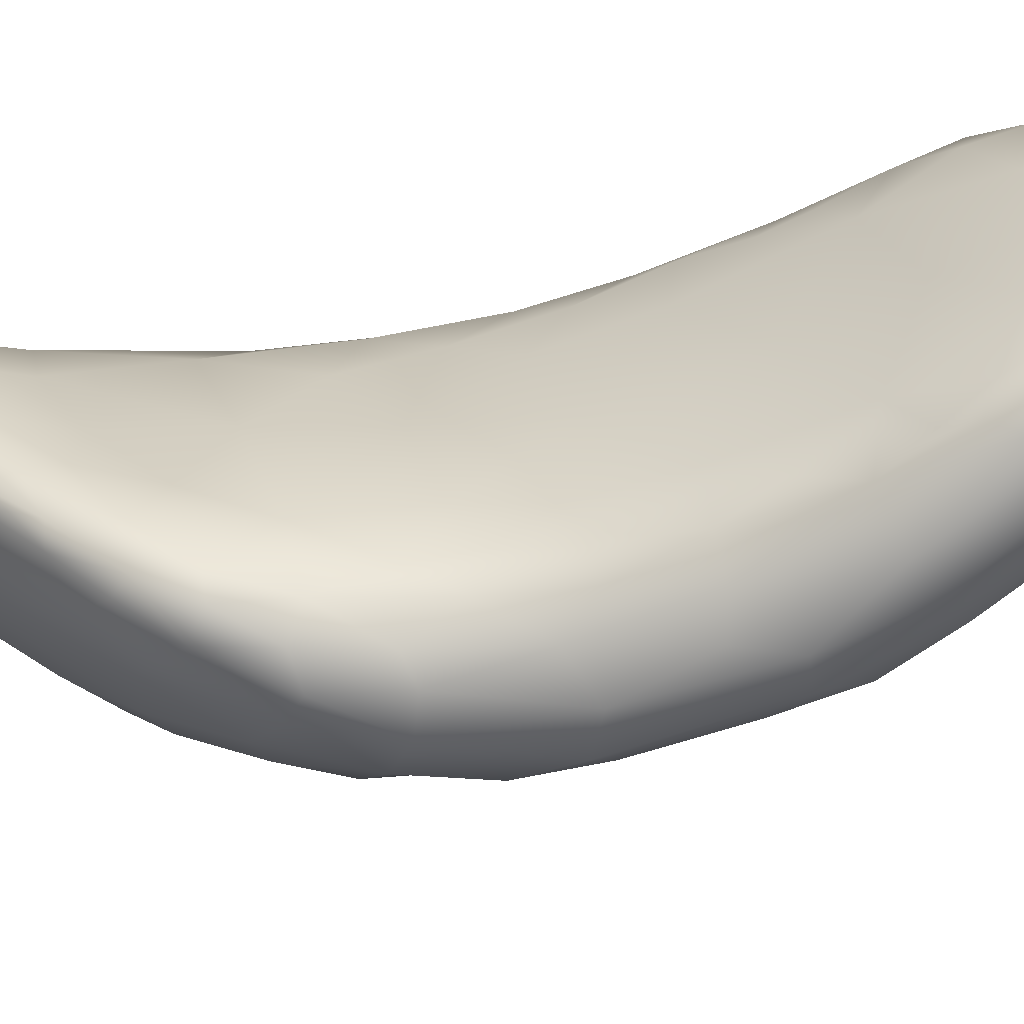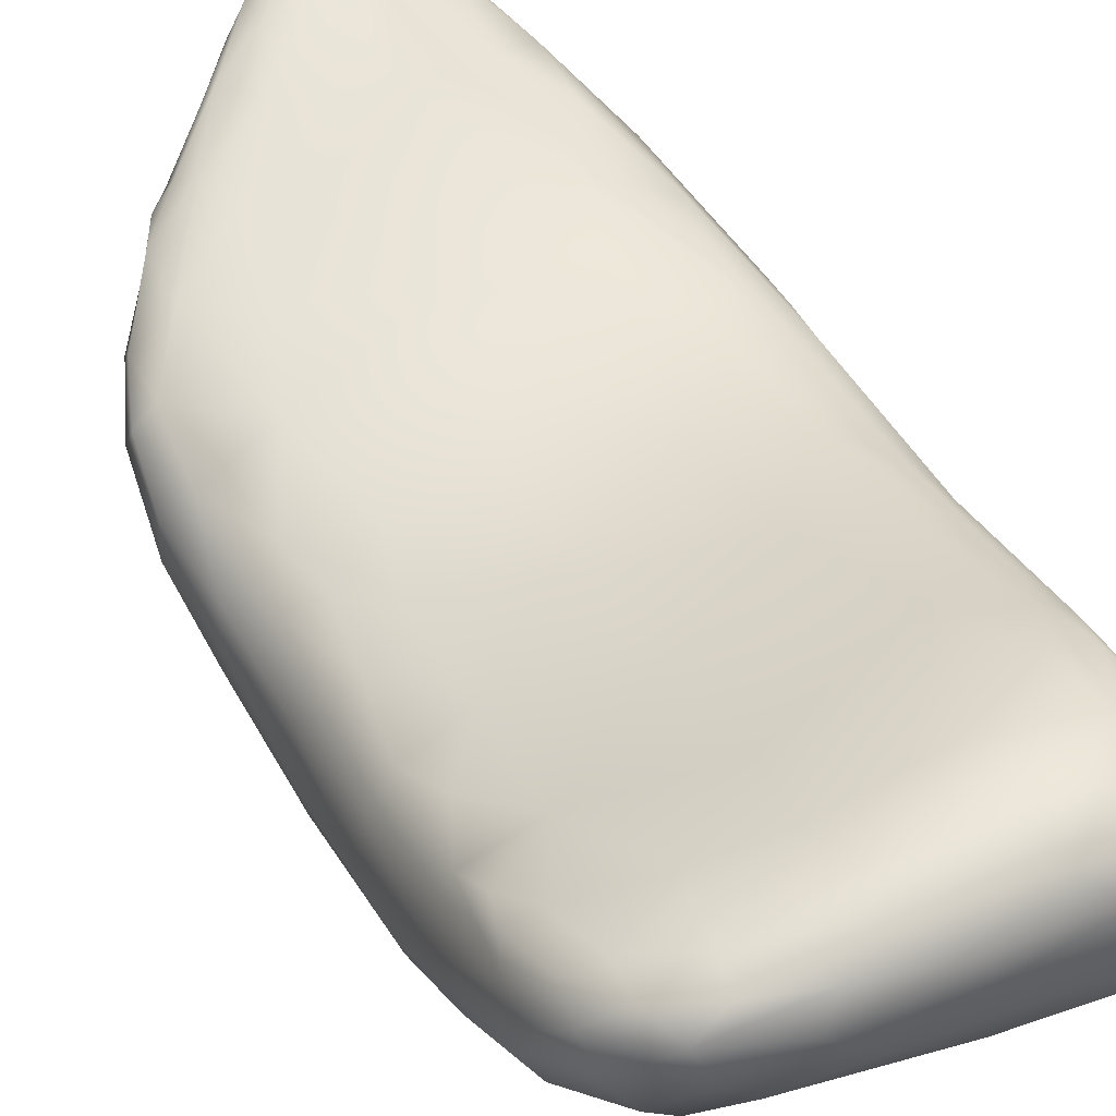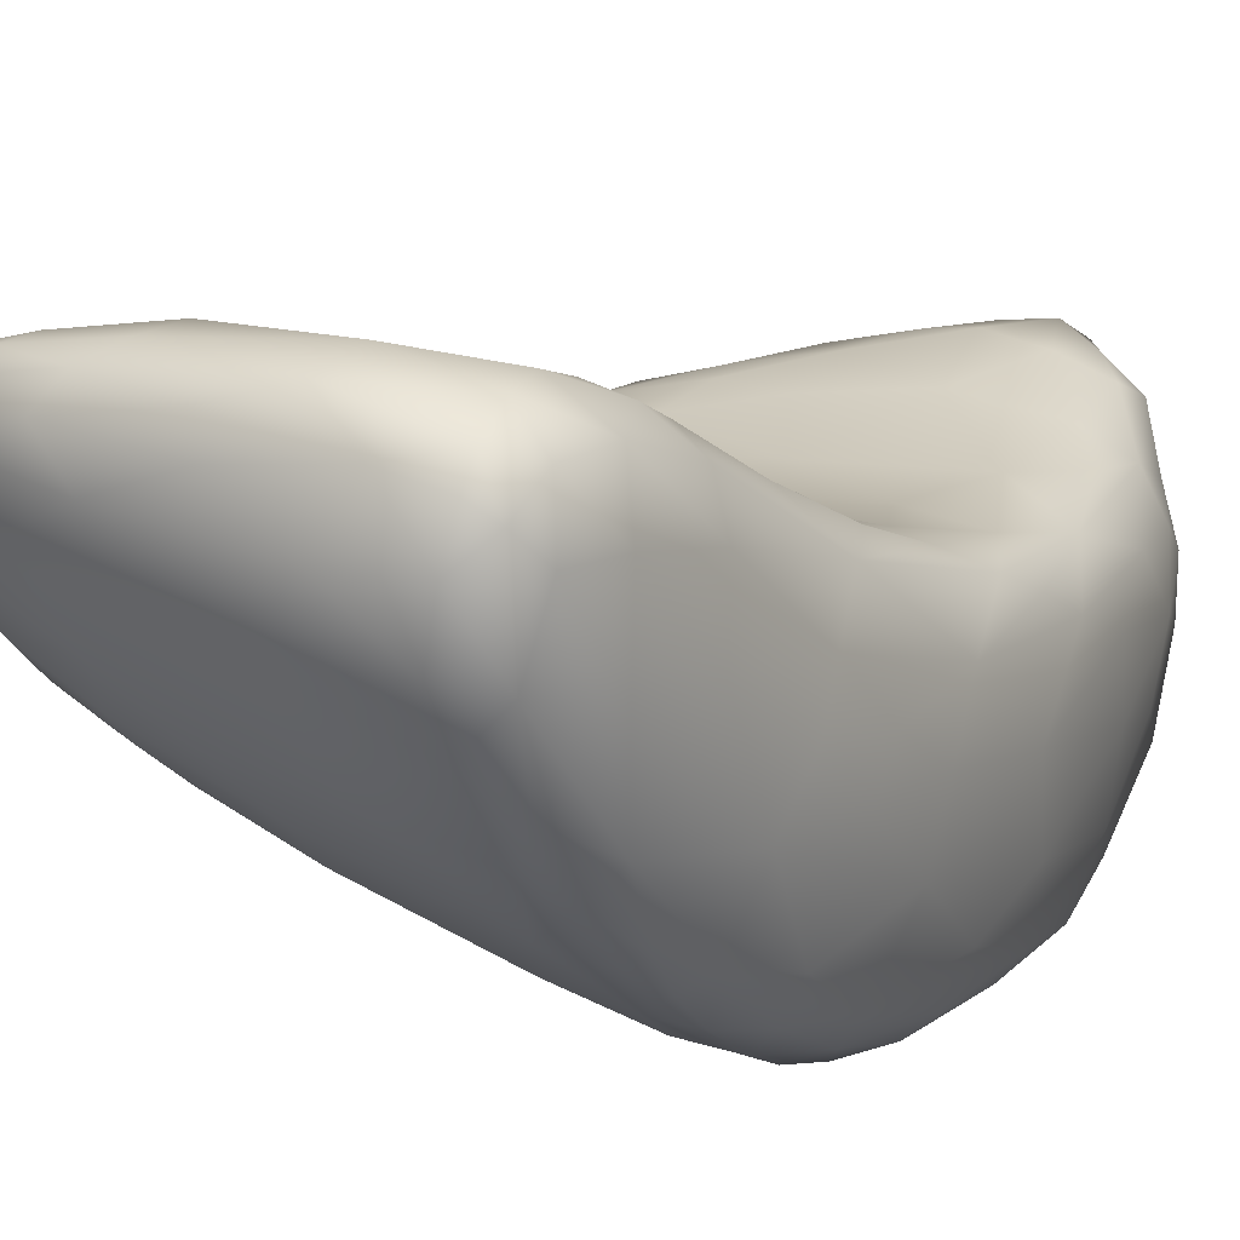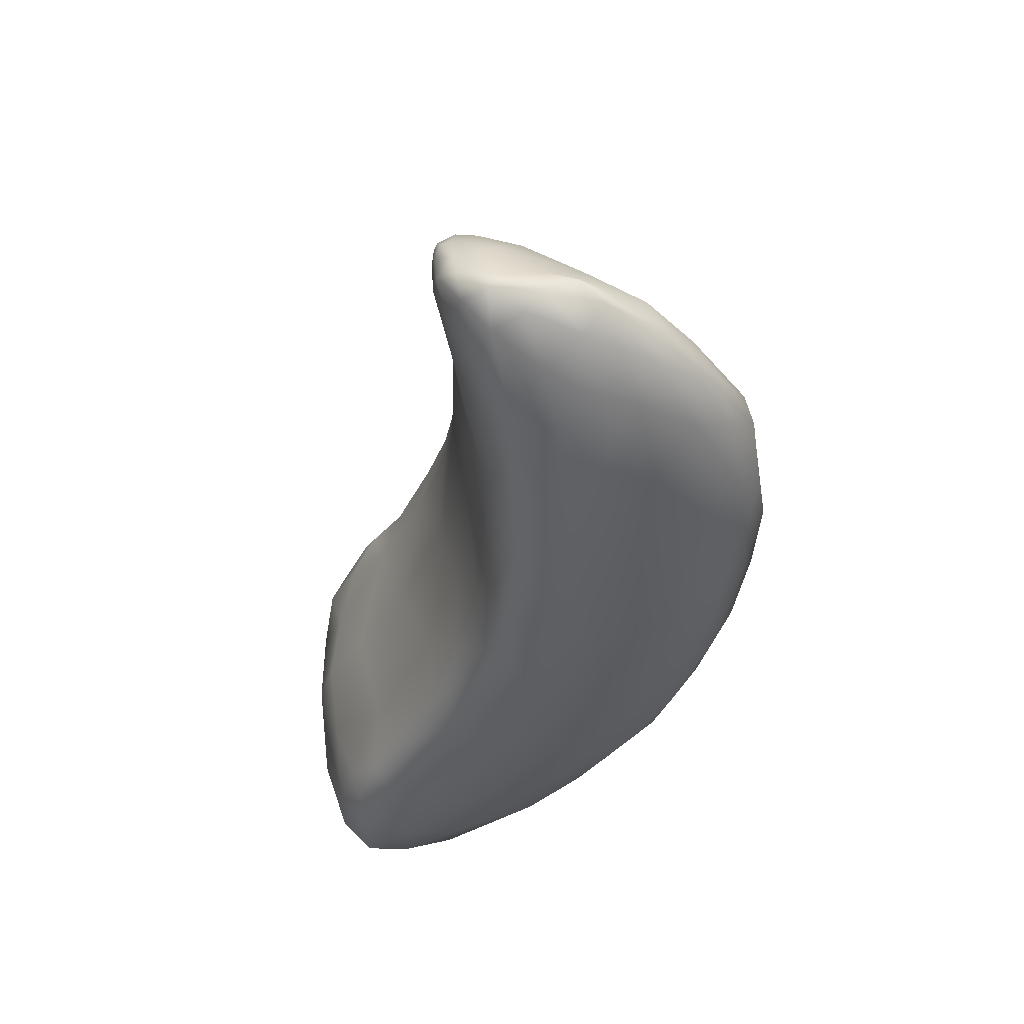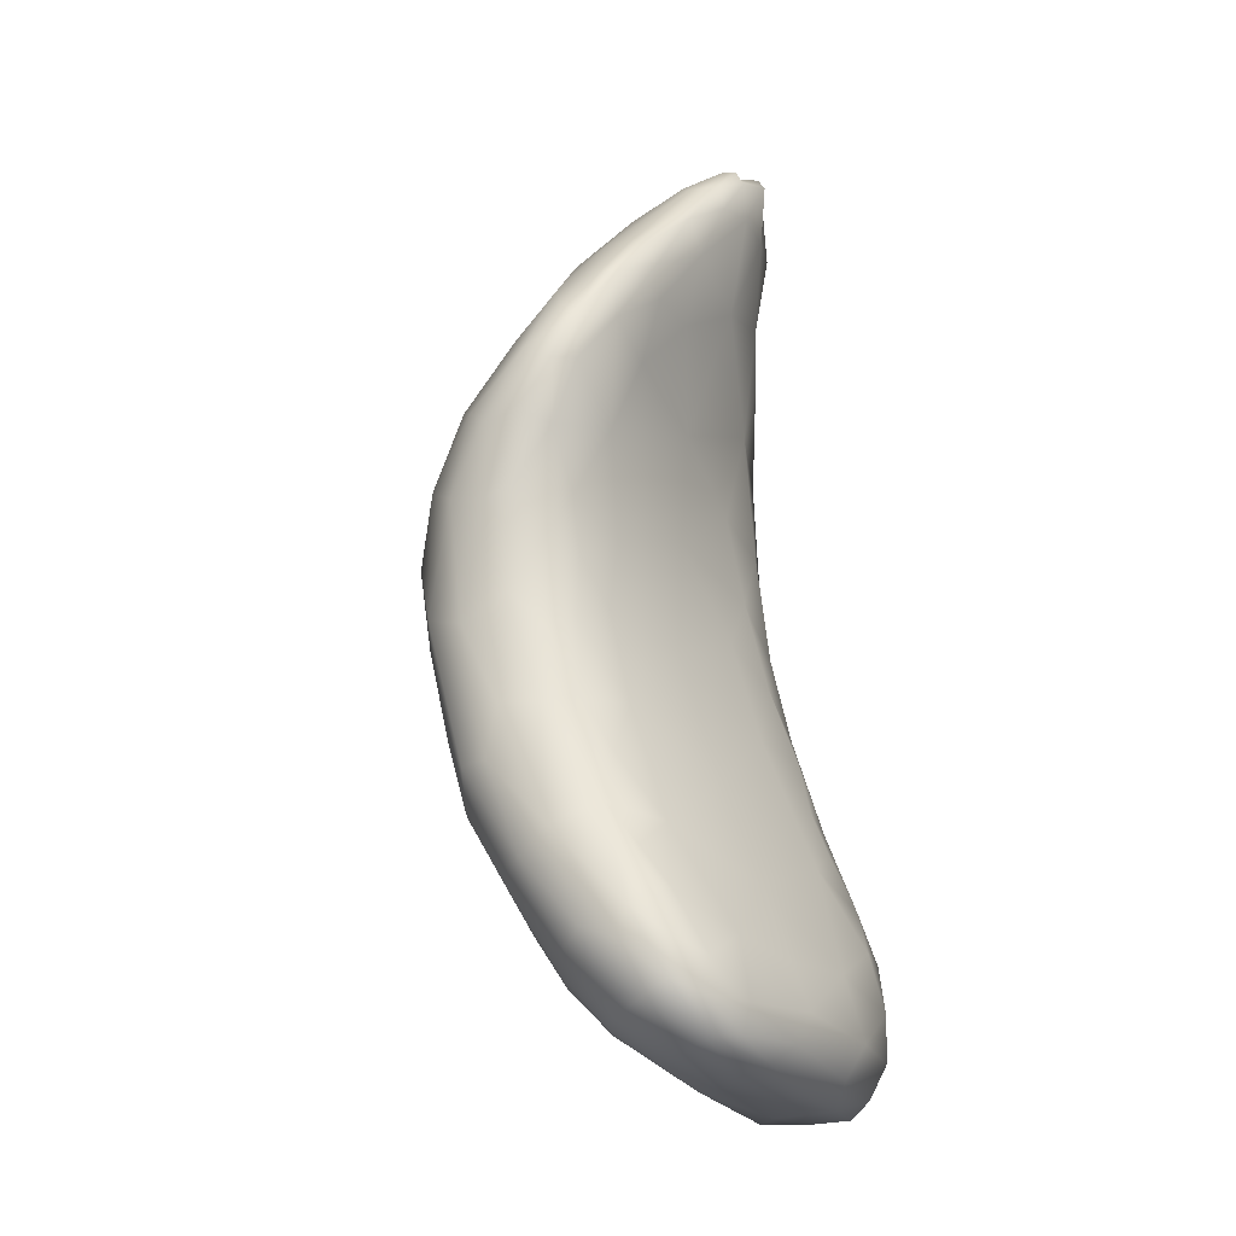
<metadata>
{"format":"obj","ext":"obj","renderer":"f3d","projection":"perspective","resolution":1024,"background":"white","views":[{"elev":26.7,"azim":83.3,"up":"+Y"},{"elev":56.4,"azim":144.5,"up":"+Y"},{"elev":16.0,"azim":-160.2,"up":"+Y"},{"elev":44.6,"azim":-98.6,"up":"+Z"},{"elev":-9.7,"azim":121.3,"up":"+Z"}]}
</metadata>
<code>
o 526157192
v 2.334 2.923 3.978
v 2.287 2.912 4.001
v 2.325 2.983 3.979
v 2.29 3.012 3.992
v 2.409 2.979 3.988
v 2.314 3.03 3.984
v 2.374 3.04 3.996
v 2.473 2.919 4.018
v 2.334 2.864 4.014
v 2.269 2.984 4.015
v 2.568 2.997 4.023
v 2.484 3.028 4.009
v 2.274 3.042 4.025
v 2.312 3.053 4.007
v 2.493 3.059 4.02
v 2.424 3.077 4.031
v 2.311 2.79 4.052
v 2.294 2.827 4.041
v 2.425 2.817 4.067
v 2.257 2.787 4.102
v 2.595 2.881 4.081
v 2.249 2.889 4.082
v 2.638 2.959 4.056
v 2.606 3.039 4.038
v 2.309 3.075 4.049
v 2.584 3.068 4.052
v 2.287 2.755 4.096
v 2.248 2.979 4.084
v 2.673 3.01 4.062
v 2.684 3.049 4.08
v 2.403 3.093 4.071
v 2.331 2.716 4.134
v 2.49 2.771 4.135
v 2.533 2.823 4.104
v 2.679 2.926 4.089
v 2.706 2.949 4.099
v 2.727 2.991 4.118
v 2.262 3.037 4.11
v 2.552 3.084 4.073
v 2.648 3.07 4.083
v 2.222 2.881 4.176
v 2.729 3.028 4.141
v 2.696 3.057 4.123
v 2.312 3.076 4.104
v 2.531 3.089 4.106
v 2.414 3.072 4.149
v 2.28 2.699 4.151
v 2.261 2.713 4.154
v 2.21 2.759 4.231
v 2.61 2.832 4.13
v 2.686 2.874 4.141
v 2.732 2.904 4.171
v 2.229 2.955 4.2
v 2.273 3.049 4.16
v 2.636 3.073 4.116
v 2.747 2.932 4.193
v 2.743 2.973 4.182
v 2.247 3.001 4.216
v 2.534 3.069 4.16
v 2.689 3.054 4.164
v 2.288 2.648 4.208
v 2.262 2.666 4.199
v 2.502 2.716 4.217
v 2.622 2.794 4.19
v 2.717 3.026 4.183
v 2.315 3.056 4.174
v 2.61 3.047 4.188
v 2.372 2.645 4.254
v 2.239 2.682 4.219
v 2.194 2.815 4.278
v 2.708 2.811 4.245
v 2.735 2.983 4.216
v 2.273 3.023 4.223
v 2.349 3.009 4.271
v 2.195 2.861 4.314
v 2.736 2.884 4.302
v 2.243 2.966 4.319
v 2.507 3.02 4.244
v 2.259 2.625 4.253
v 2.298 2.601 4.292
v 2.208 2.653 4.301
v 2.631 2.732 4.295
v 2.734 2.848 4.269
v 2.717 2.989 4.249
v 2.687 3.009 4.233
v 2.23 2.609 4.309
v 2.499 2.659 4.321
v 2.205 2.902 4.384
v 2.281 2.991 4.292
v 2.258 2.577 4.333
v 2.178 2.753 4.34
v 2.7 2.757 4.318
v 2.173 2.793 4.381
v 2.701 2.976 4.279
v 2.631 2.971 4.309
v 2.38 2.582 4.404
v 2.718 2.761 4.371
v 2.726 2.798 4.376
v 2.7 2.933 4.327
v 2.485 2.957 4.365
v 2.293 2.564 4.372
v 2.261 2.541 4.41
v 2.198 2.593 4.394
v 2.168 2.674 4.431
v 2.603 2.668 4.405
v 2.677 2.714 4.402
v 2.218 2.91 4.44
v 2.28 2.967 4.344
v 2.225 2.551 4.427
v 2.524 2.625 4.443
v 2.157 2.805 4.507
v 2.702 2.851 4.439
v 2.716 2.805 4.44
v 2.664 2.925 4.383
v 2.248 2.934 4.409
v 2.337 2.931 4.428
v 2.182 2.544 4.535
v 2.16 2.595 4.532
v 2.158 2.745 4.456
v 2.672 2.886 4.445
v 2.602 2.907 4.444
v 2.246 2.52 4.476
v 2.288 2.532 4.46
v 2.694 2.696 4.543
v 2.703 2.748 4.533
v 2.592 2.633 4.514
v 2.65 2.668 4.514
v 2.165 2.843 4.595
v 2.198 2.872 4.546
v 2.466 2.891 4.522
v 2.216 2.512 4.549
v 2.253 2.502 4.553
v 2.457 2.574 4.545
v 2.133 2.718 4.599
v 2.673 2.84 4.533
v 2.317 2.523 4.544
v 2.253 2.897 4.503
v 2.639 2.861 4.54
v 2.584 2.87 4.555
v 2.325 2.885 4.551
v 2.15 2.554 4.661
v 2.14 2.624 4.634
v 2.665 2.664 4.607
v 2.686 2.797 4.568
v 2.249 2.485 4.664
v 2.219 2.491 4.647
v 2.554 2.608 4.634
v 2.652 2.828 4.635
v 2.251 2.864 4.613
v 2.133 2.788 4.703
v 2.148 2.816 4.652
v 2.404 2.861 4.665
v 2.616 2.849 4.618
v 2.361 2.525 4.671
v 2.184 2.51 4.681
v 2.672 2.792 4.692
v 2.19 2.848 4.681
v 2.551 2.859 4.64
v 2.65 2.668 4.701
v 2.682 2.717 4.682
v 2.683 2.763 4.678
v 2.155 2.826 4.782
v 2.155 2.526 4.78
v 2.12 2.68 4.791
v 2.123 2.749 4.8
v 2.277 2.853 4.718
v 2.619 2.841 4.687
v 2.209 2.486 4.751
v 2.57 2.616 4.719
v 2.68 2.762 4.768
v 2.558 2.855 4.773
v 2.256 2.486 4.761
v 2.434 2.555 4.756
v 2.644 2.83 4.764
v 2.384 2.857 4.802
v 2.324 2.51 4.765
v 2.136 2.591 4.814
v 2.533 2.617 4.791
v 2.665 2.73 4.784
v 2.671 2.801 4.78
v 2.226 2.852 4.834
v 2.51 2.868 4.861
v 2.178 2.506 4.837
v 2.593 2.671 4.808
v 2.13 2.789 4.885
v 2.296 2.512 4.845
v 2.373 2.555 4.87
v 2.174 2.841 4.907
v 2.222 2.501 4.855
v 2.151 2.547 4.876
v 2.121 2.725 4.945
v 2.654 2.797 4.856
v 2.653 2.834 4.841
v 2.42 2.877 4.928
v 2.628 2.852 4.842
v 2.312 2.881 4.97
v 2.571 2.87 4.901
v 2.139 2.608 4.984
v 2.46 2.628 4.895
v 2.127 2.655 4.919
v 2.557 2.72 4.899
v 2.189 2.519 4.93
v 2.159 2.829 4.99
v 2.21 2.861 4.977
v 2.487 2.881 4.945
v 2.62 2.846 4.9
v 2.165 2.555 4.953
v 2.224 2.525 4.945
v 2.284 2.529 4.912
v 2.582 2.794 4.943
v 2.309 2.585 4.97
v 2.478 2.756 5.007
v 2.616 2.824 4.914
v 2.196 2.872 5.073
v 2.408 2.893 5.019
v 2.56 2.868 4.964
v 2.381 2.687 5.021
v 2.137 2.776 5.006
v 2.565 2.842 4.965
v 2.496 2.882 4.986
v 2.185 2.565 5.007
v 2.501 2.812 5.017
v 2.537 2.866 4.994
v 2.165 2.605 5.037
v 2.136 2.69 5.035
v 2.39 2.782 5.086
v 2.511 2.856 5.017
v 2.432 2.89 5.06
v 2.504 2.871 5.011
v 2.227 2.596 5.04
v 2.274 2.645 5.065
v 2.139 2.745 5.055
v 2.445 2.841 5.068
v 2.185 2.851 5.124
v 2.252 2.893 5.078
v 2.223 2.658 5.113
v 2.443 2.872 5.065
v 2.314 2.905 5.088
v 2.189 2.645 5.095
v 2.161 2.666 5.08
v 2.162 2.744 5.123
v 2.16 2.795 5.081
v 2.389 2.867 5.114
v 2.361 2.893 5.123
v 2.263 2.905 5.147
v 2.362 2.9 5.091
v 2.278 2.724 5.123
v 2.226 2.881 5.14
v 2.312 2.901 5.139
v 2.187 2.716 5.146
v 2.365 2.842 5.127
v 2.183 2.81 5.147
v 2.326 2.878 5.154
v 2.213 2.714 5.146
v 2.3 2.828 5.157
v 2.211 2.851 5.167
v 2.241 2.884 5.168
v 2.32 2.894 5.152
v 2.286 2.882 5.157
v 2.203 2.746 5.173
v 2.202 2.786 5.164
v 2.234 2.776 5.161
v 2.242 2.838 5.16
f 1 2 3
f 3 2 4
f 5 1 3
f 3 4 6
f 7 5 3
f 7 3 6
f 8 9 1
f 1 9 2
f 5 8 1
f 10 4 2
f 11 8 5
f 7 12 5
f 11 5 12
f 13 4 10
f 6 4 14
f 4 13 14
f 14 7 6
f 12 7 15
f 16 7 14
f 15 7 16
f 17 18 9
f 19 17 9
f 18 20 2
f 18 2 9
f 19 9 8
f 19 8 21
f 2 20 22
f 23 21 8
f 22 10 2
f 11 23 8
f 24 11 12
f 15 24 12
f 14 13 25
f 25 16 14
f 26 15 16
f 18 27 20
f 27 18 17
f 28 10 22
f 23 11 29
f 29 11 24
f 28 13 10
f 26 30 24
f 29 24 30
f 15 26 24
f 16 25 31
f 17 19 32
f 27 17 32
f 32 19 33
f 19 21 34
f 35 21 23
f 36 35 23
f 36 23 29
f 37 36 29
f 30 37 29
f 13 38 25
f 26 16 39
f 40 26 39
f 16 31 39
f 33 19 34
f 22 41 28
f 37 30 42
f 38 13 28
f 26 40 30
f 30 40 43
f 44 25 38
f 31 25 44
f 39 31 45
f 31 46 45
f 27 47 48
f 27 32 47
f 27 48 20
f 20 49 22
f 49 41 22
f 21 50 34
f 21 35 51
f 35 36 51
f 37 52 36
f 28 53 38
f 42 30 43
f 38 54 44
f 40 39 55
f 39 45 55
f 21 51 50
f 51 36 52
f 52 37 56
f 56 37 57
f 57 37 42
f 38 58 54
f 46 59 45
f 43 40 55
f 60 43 55
f 31 44 46
f 47 61 62
f 47 32 61
f 32 33 63
f 47 62 48
f 33 50 64
f 33 34 50
f 41 53 28
f 60 65 43
f 65 42 43
f 54 66 44
f 44 66 46
f 45 59 67
f 55 45 67
f 67 60 55
f 61 32 68
f 48 62 69
f 20 48 69
f 69 49 20
f 33 64 63
f 49 70 41
f 50 51 64
f 51 52 71
f 58 38 53
f 42 65 72
f 42 72 57
f 73 54 58
f 46 66 74
f 63 68 32
f 64 51 71
f 70 75 41
f 41 75 53
f 56 57 76
f 58 77 73
f 74 78 46
f 46 78 59
f 67 59 78
f 62 79 69
f 61 79 62
f 68 80 61
f 69 81 49
f 64 82 63
f 71 52 83
f 52 56 83
f 83 56 76
f 76 57 72
f 84 72 65
f 67 85 60
f 85 65 60
f 73 66 54
f 66 73 74
f 80 79 61
f 79 86 69
f 68 63 87
f 63 82 87
f 64 71 82
f 75 88 53
f 88 58 53
f 89 73 77
f 84 65 85
f 79 90 86
f 79 80 90
f 49 91 70
f 92 82 71
f 91 93 70
f 70 93 75
f 84 85 94
f 78 95 67
f 67 95 85
f 68 96 80
f 68 87 96
f 86 81 69
f 71 97 92
f 97 71 83
f 83 76 98
f 72 99 76
f 72 84 99
f 58 88 77
f 94 99 84
f 100 95 78
f 95 94 85
f 89 74 73
f 80 101 90
f 90 101 102
f 101 80 96
f 81 86 103
f 91 49 104
f 49 81 104
f 87 82 105
f 92 106 82
f 97 83 98
f 88 107 77
f 89 77 108
f 78 74 100
f 74 89 108
f 86 90 109
f 109 90 102
f 96 87 110
f 82 106 105
f 93 111 75
f 75 111 88
f 99 112 76
f 103 104 81
f 87 105 110
f 106 92 97
f 98 76 113
f 113 76 112
f 99 95 114
f 99 94 95
f 77 107 115
f 77 115 108
f 108 116 74
f 109 117 103
f 109 103 86
f 103 118 104
f 91 119 93
f 119 111 93
f 114 120 99
f 121 95 100
f 100 74 116
f 102 122 109
f 122 102 123
f 102 101 123
f 101 96 123
f 103 117 118
f 104 119 91
f 106 97 124
f 97 98 125
f 112 99 120
f 108 115 116
f 114 95 121
f 105 126 110
f 105 106 127
f 124 97 125
f 125 98 113
f 128 88 111
f 128 129 88
f 88 129 107
f 116 130 100
f 130 121 100
f 120 114 121
f 109 131 117
f 109 122 131
f 123 132 122
f 96 110 133
f 105 127 126
f 127 106 124
f 104 134 119
f 120 135 112
f 123 96 136
f 96 133 136
f 133 110 126
f 107 129 137
f 120 121 138
f 121 139 138
f 107 137 115
f 116 115 137
f 116 137 140
f 116 140 130
f 139 121 130
f 131 122 132
f 132 123 136
f 118 117 141
f 118 142 104
f 143 127 124
f 134 111 119
f 113 112 144
f 135 120 138
f 132 136 145
f 104 142 134
f 112 135 144
f 132 146 131
f 132 145 146
f 126 127 147
f 125 113 144
f 135 148 144
f 140 137 149
f 141 142 118
f 126 147 133
f 147 127 143
f 134 150 111
f 150 151 111
f 151 128 111
f 148 135 138
f 140 152 130
f 153 138 139
f 140 149 152
f 145 136 154
f 131 155 117
f 144 148 156
f 148 138 153
f 137 129 149
f 129 157 149
f 130 152 158
f 139 130 158
f 117 155 141
f 133 154 136
f 159 147 143
f 143 124 159
f 124 125 160
f 160 125 161
f 161 125 144
f 162 128 151
f 128 162 157
f 129 128 157
f 158 153 139
f 155 131 146
f 163 141 155
f 142 164 134
f 160 159 124
f 134 165 150
f 144 156 161
f 149 166 152
f 158 167 153
f 157 166 149
f 168 155 146
f 133 147 154
f 169 147 159
f 164 165 134
f 161 170 160
f 158 152 171
f 158 171 167
f 167 148 153
f 146 145 168
f 145 154 172
f 154 147 173
f 147 169 173
f 174 156 148
f 171 152 175
f 174 148 167
f 145 172 168
f 172 154 176
f 154 173 176
f 177 141 163
f 141 177 142
f 169 159 178
f 160 170 179
f 180 161 156
f 162 151 150
f 157 162 181
f 171 175 182
f 155 183 163
f 183 155 168
f 142 177 164
f 184 178 159
f 170 161 180
f 165 185 150
f 180 156 174
f 166 157 181
f 152 166 175
f 174 167 171
f 176 173 186
f 173 178 187
f 169 178 173
f 159 179 184
f 179 159 160
f 185 162 150
f 162 188 181
f 166 181 175
f 168 189 183
f 168 172 189
f 172 176 186
f 163 183 190
f 190 177 163
f 173 187 186
f 165 191 185
f 170 180 192
f 193 180 174
f 175 194 182
f 174 171 195
f 164 191 165
f 180 193 192
f 174 195 193
f 175 181 196
f 171 197 195
f 172 186 189
f 177 190 198
f 178 199 187
f 184 199 178
f 164 200 191
f 179 192 201
f 179 201 184
f 170 192 179
f 171 182 197
f 202 183 189
f 177 200 164
f 184 201 199
f 203 162 185
f 188 162 203
f 181 188 204
f 181 204 196
f 182 194 205
f 206 193 195
f 197 182 205
f 183 202 207
f 186 208 189
f 189 208 202
f 186 209 208
f 187 209 186
f 207 190 183
f 190 207 198
f 198 200 177
f 201 192 210
f 204 188 203
f 193 206 192
f 175 196 194
f 197 206 195
f 187 211 209
f 187 199 211
f 210 212 201
f 210 192 213
f 214 204 203
f 192 206 213
f 194 196 215
f 194 215 205
f 216 206 197
f 209 211 208
f 199 201 217
f 212 217 201
f 191 218 185
f 213 206 219
f 219 206 216
f 205 215 220
f 197 205 220
f 197 220 216
f 207 202 221
f 199 217 211
f 185 218 203
f 219 222 210
f 210 213 219
f 219 216 223
f 207 224 198
f 200 225 191
f 226 212 222
f 212 210 222
f 223 227 219
f 215 228 220
f 223 216 229
f 229 216 220
f 202 208 221
f 208 211 230
f 221 208 230
f 211 231 230
f 221 224 207
f 217 231 211
f 198 225 200
f 225 232 191
f 212 226 217
f 191 232 218
f 227 233 222
f 222 219 227
f 234 214 203
f 223 229 227
f 196 204 235
f 220 228 229
f 231 236 230
f 233 227 237
f 237 227 229
f 204 214 235
f 235 238 196
f 196 238 215
f 237 229 228
f 239 221 230
f 224 221 239
f 224 240 198
f 198 240 225
f 241 225 240
f 232 225 241
f 232 242 218
f 218 242 203
f 237 243 233
f 244 237 228
f 235 245 238
f 215 238 246
f 246 228 215
f 236 239 230
f 224 239 240
f 217 247 231
f 217 226 247
f 241 242 232
f 233 226 222
f 242 234 203
f 248 235 214
f 243 237 244
f 238 245 249
f 228 246 244
f 239 250 240
f 247 236 231
f 233 251 226
f 242 252 234
f 233 243 251
f 253 251 243
f 234 248 214
f 235 248 245
f 238 249 246
f 239 254 250
f 236 254 239
f 247 254 236
f 241 252 242
f 251 255 226
f 243 244 253
f 244 246 249
f 240 250 241
f 247 226 255
f 253 255 251
f 252 256 234
f 234 256 248
f 256 257 248
f 253 244 258
f 248 257 245
f 245 259 249
f 259 258 249
f 258 244 249
f 254 260 250
f 260 261 250
f 254 247 262
f 254 262 260
f 250 261 241
f 247 255 262
f 241 261 252
f 261 256 252
f 259 255 253
f 253 258 259
f 257 259 245
f 260 262 261
f 262 263 261
f 263 256 261
f 262 255 263
f 255 259 263
f 257 256 263
f 259 257 263

</code>
